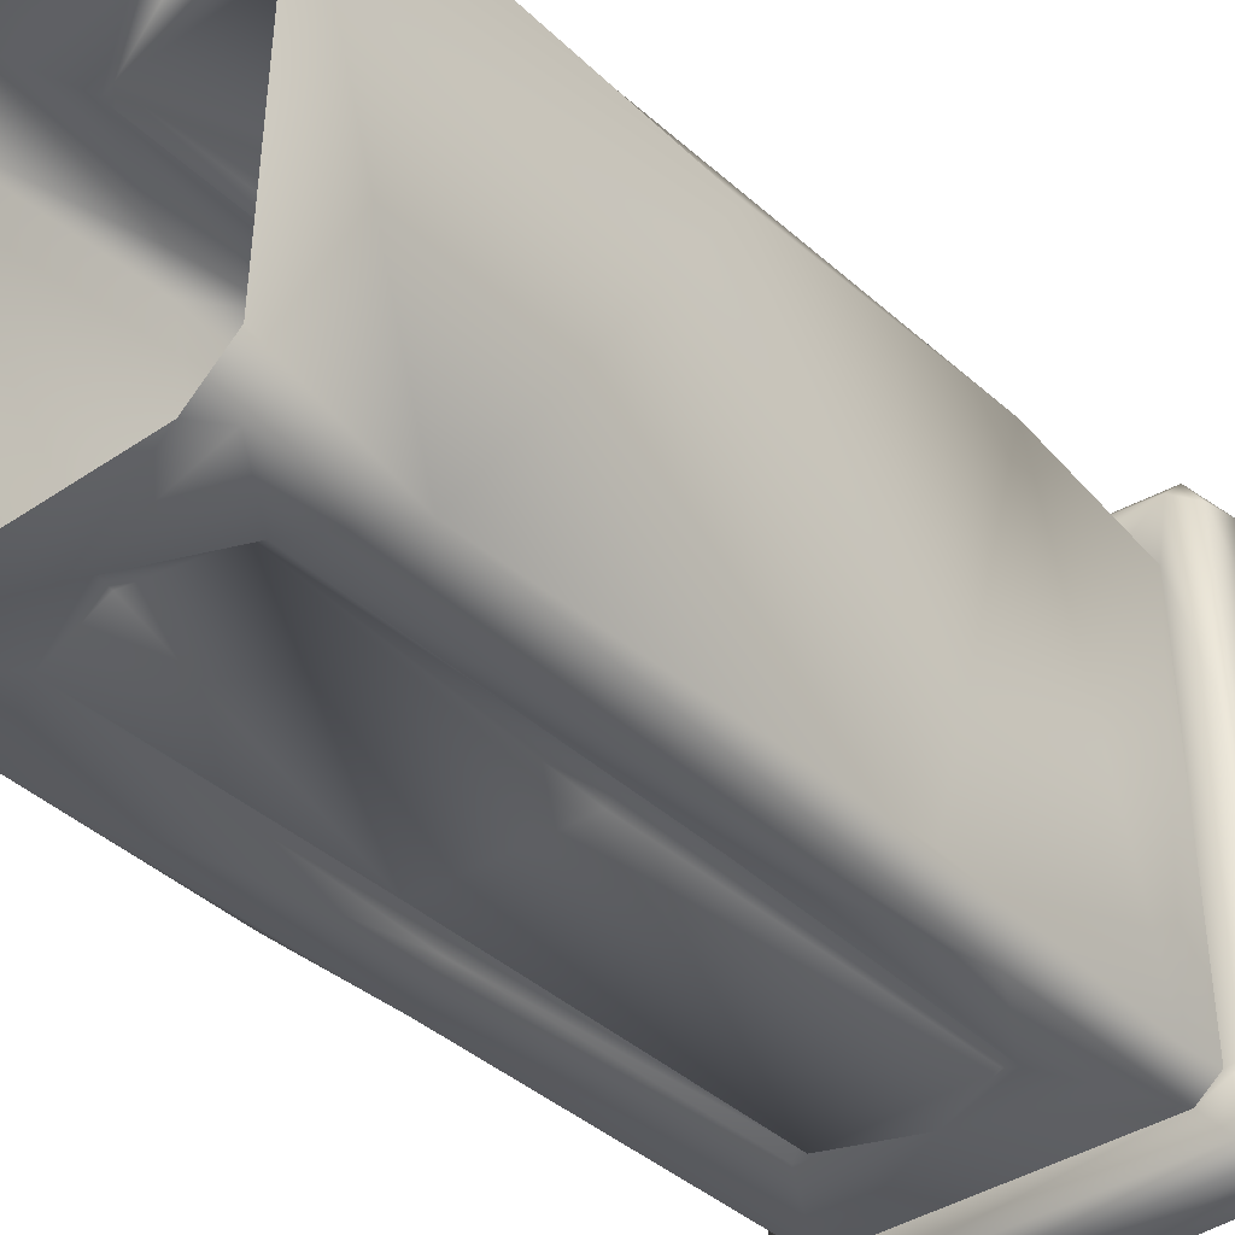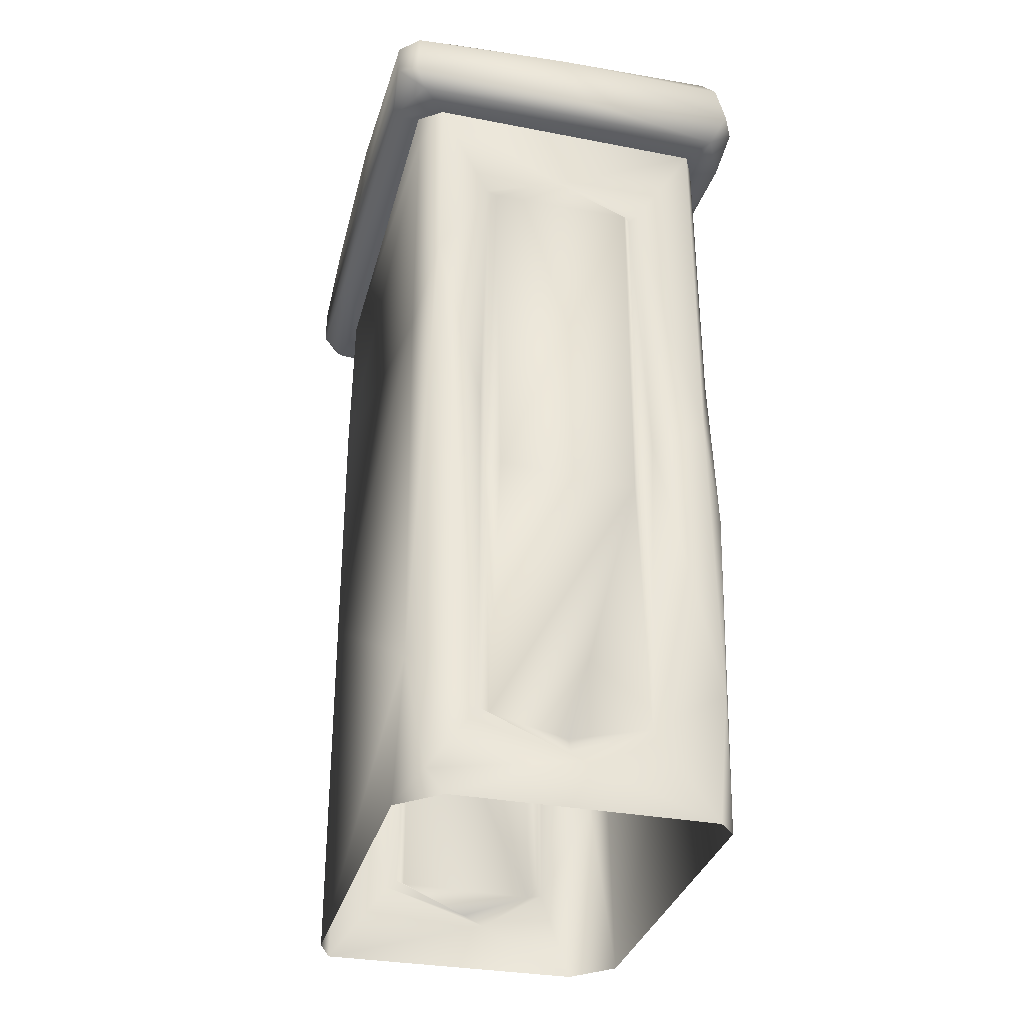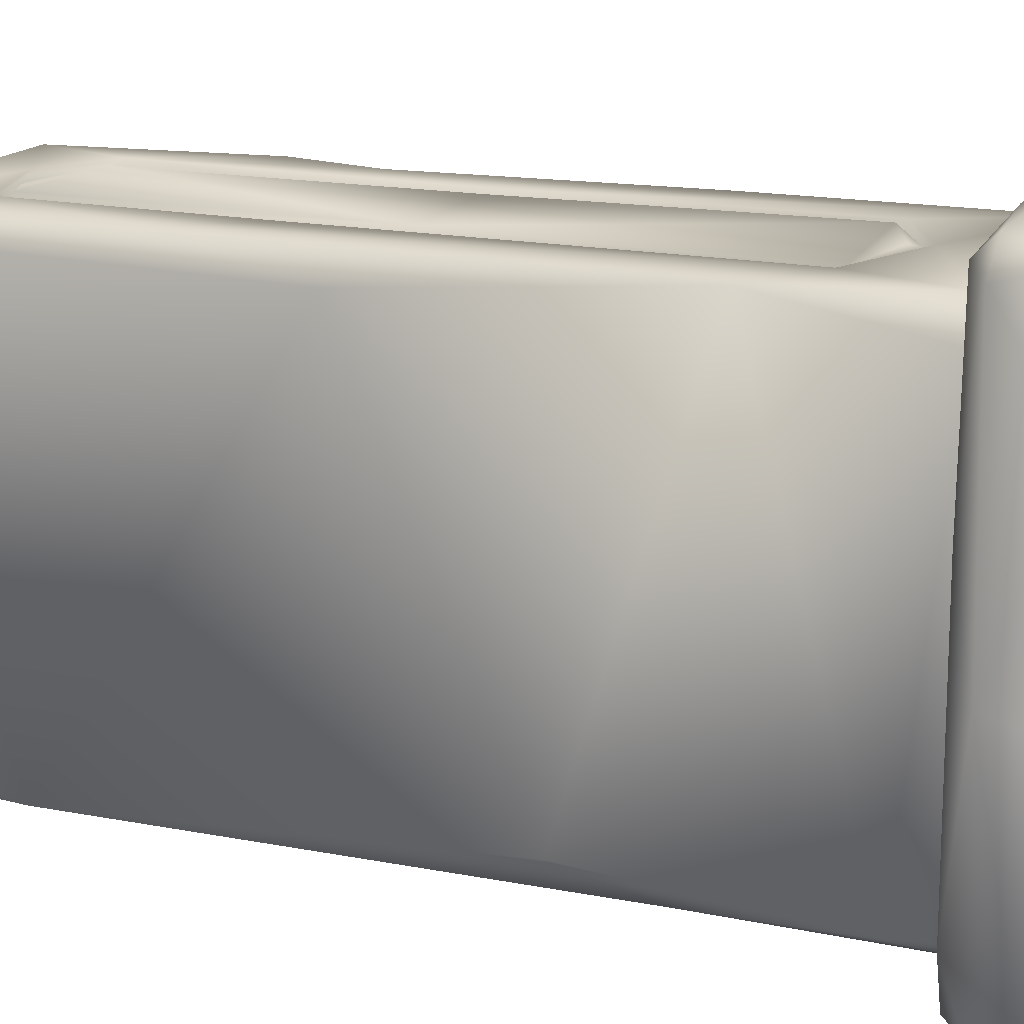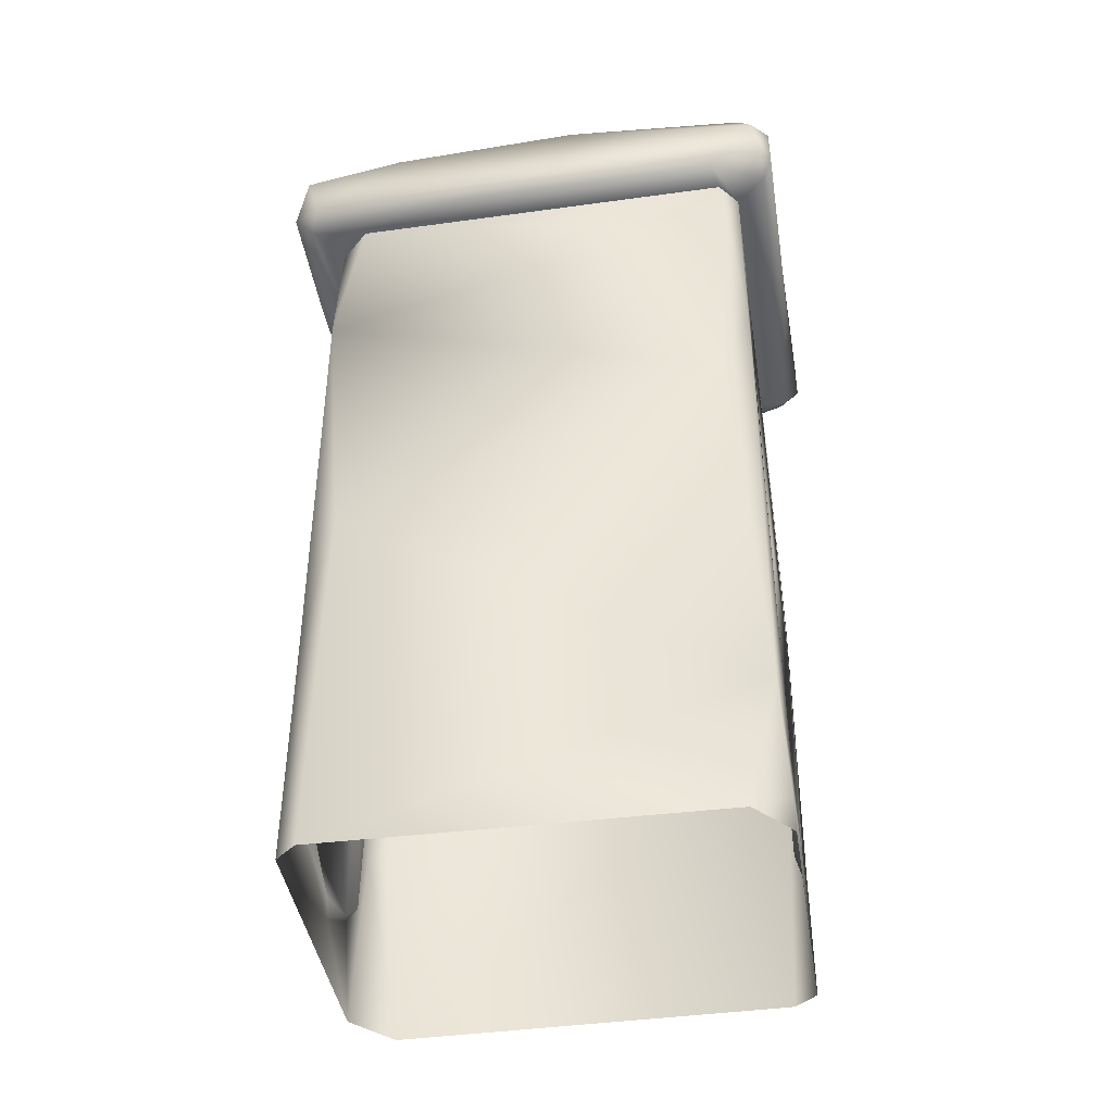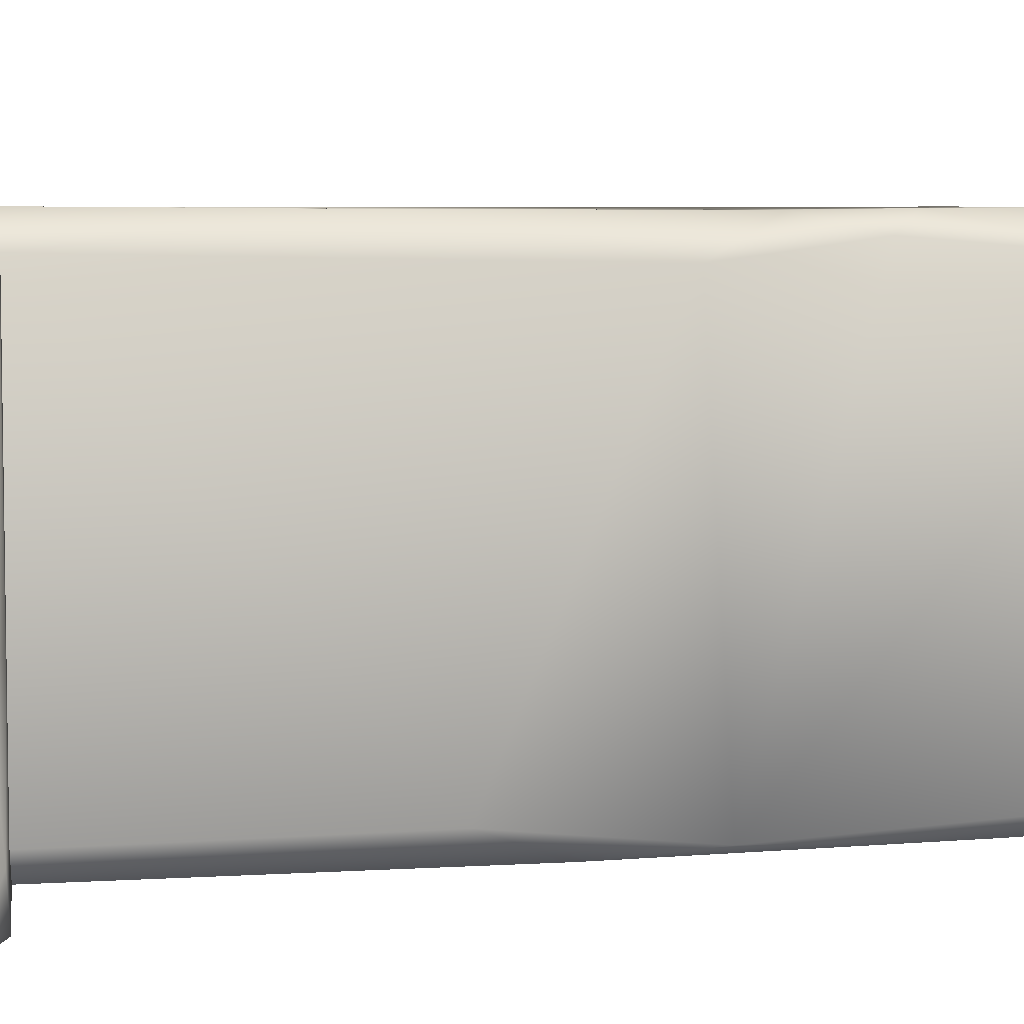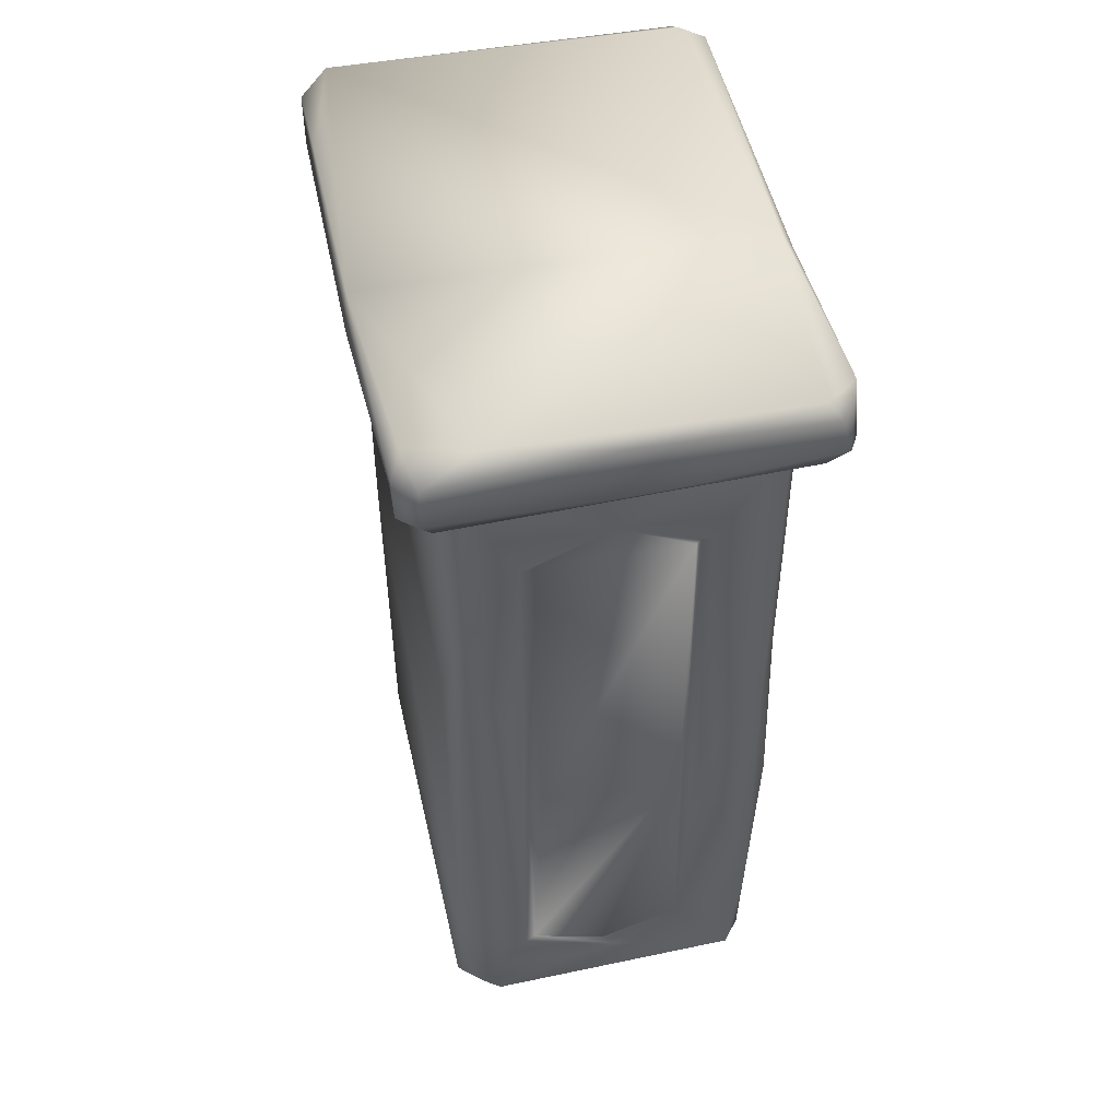
<metadata>
{"format":"obj","ext":"obj","renderer":"f3d","projection":"perspective","resolution":1024,"background":"white","views":[{"elev":-39.1,"azim":40.7,"up":"+Z"},{"elev":-32.6,"azim":165.7,"up":"+Y"},{"elev":16.4,"azim":112.9,"up":"+Z"},{"elev":-42.9,"azim":99.2,"up":"+Y"},{"elev":5.8,"azim":-102.7,"up":"+Z"},{"elev":50.0,"azim":167.1,"up":"+Y"}]}
</metadata>
<code>
o Stone_Wall_Railing_Pillar_Lowpoly
v -0.5179 0.8565 -0.6754
v 0.2164 0.08282 0.6996
v 0.2196 1.092 0.6979
v -0.2714 2.069 -0.7009
v 0.008555 2.173 -0.6895
v 0.622 2.473 -0.09071
v -0.4506 -0.2056 -0.6934
v -0.3817 -0.2027 0.6985
v 0.3955 2.665 -0.7803
v -0.4363 2.407 0.7004
v -0.2914 1.107 0.6911
v -0.2796 2.063 0.6955
v 0.6057 2.456 0.7579
v 0.6029 2.598 0.7975
v -0.6102 2.448 -0.2526
v 0.02111 2.634 -0.8273
v 0.5546 2.471 -0.8289
v -0.06024 2.454 -0.8277
v -0.616 2.429 0.7738
v -0.6173 2.651 0.7447
v -0.5645 2.41 0.7812
v -0.4583 2.441 0.837
v 0.598 2.417 -0.6239
v 0.5976 2.413 0.2256
v 0.5179 2.409 -0.7975
v 0.435 2.406 -0.7013
v 0.509 2.406 -0.6429
v -0.536 2.407 -0.7885
v -0.5677 2.41 -0.1918
v -0.5168 2.406 -0.6123
v -0.5257 2.405 0.6077
v -0.4686 1.196 -0.7064
v 0.5075 -0.206 -0.5862
v 0.4568 0.5635 0.6968
v -0.5105 -0.2025 -0.6232
v -0.4717 0.4337 0.6962
v -0.5143 -0.2002 0.5804
v 0.5364 2.405 0.7864
v 0.4115 2.404 0.7003
v 0.4994 1.518 -0.6074
v -0.467 1.585 0.6939
v -0.511 0.9351 0.5786
v -0.42 0.7218 0.6927
v -0.282 0.08457 0.6994
v -0.5203 0.5105 0.6381
v 0.504 2.409 0.6055
v 0.4994 1.915 0.6882
v 0.5476 2.466 0.8491
v 0.206 2.422 0.8406
v 0.5016 0.2241 -0.6844
v -0.06786 -0.04666 0.6965
v 0.5065 2.273 -0.6566
v -0.548 2.615 -0.8362
v -0.582 2.495 -0.8354
v -0.5116 2.662 -0.8086
v 0.2752 2.063 0.6935
v -0.009675 2.193 0.6982
v 0.6099 2.479 -0.7872
v 0.6114 2.596 -0.7735
v -0.5336 2.639 0.8357
v -0.5425 2.672 0.7813
v -0.4901 0.219 -0.6942
v -0.03403 -0.05585 -0.6983
v 0.4362 -0.1317 -0.6985
v -0.6024 2.523 0.827
v 0.2578 1.033 0.6513
v -0.2542 0.07813 -0.6865
v -0.2878 1.092 -0.7065
v 0.23 2.068 0.6866
v 0.2331 2.068 -0.6907
v -0.2261 2.061 -0.7
v 0.2816 0.07968 -0.6983
v -0.2535 1.389 0.6594
v -0.08334 2.149 0.6753
v -0.6119 2.419 -0.6313
v -0.26 1.089 0.6495
v -0.6199 2.475 -0.7669
v -0.6139 2.644 -0.7278
v 0.4689 -0.2046 0.6947
v 0.2744 0.06258 0.6983
v -0.2192 2.049 0.6975
v -0.005844 2.135 0.6969
v -0.5771 2.669 -0.1669
v 0.2464 0.07454 -0.6795
v 0.2543 0.9379 -0.6547
v 0.2853 1.196 -0.698
v 0.6151 2.673 -0.1448
v -0.2318 0.07079 0.6875
v 0.2193 0.9471 -0.703
v 0.003886 -0.02111 0.6792
v 0.2723 2.072 -0.7009
v 0.2564 2.034 -0.6608
v 0.5175 2.66 0.837
v 0.5054 -0.1889 0.6332
v -0.6195 2.607 0.8096
v -0.2484 2.059 -0.6777
v -0.2549 0.1062 0.658
v 0.5793 2.666 -0.7287
v 0.011 0.008634 -0.6996
v 0.289 0.8124 0.698
v -0.4745 2.4 -0.6944
v -0.2551 0.9931 -0.656
v -0.2218 0.9194 -0.7074
v -0.2544 0.9875 0.6439
v 0.09825 2.145 0.6745
v 0.5493 2.605 -0.8281
v -0.003131 -0.0205 -0.6745
v 0.6076 2.656 0.4728
v 0.2568 2.033 0.6567
v -0.5211 1.441 -0.6107
v 0.51 1.005 0.6094
v 0.3744 -0.2039 -0.6966
v -0.6059 2.634 -0.1985
v -0.2534 2.044 0.6669
v -0.2236 1.068 0.6897
v 0.4346 1.793 -0.6999
v 0.2469 0.08128 0.6738
v 0.435 2.406 -0.7013
v -0.4745 2.4 -0.6944
v 0.4115 2.404 0.7003
v 0.504 2.409 0.6055
v -0.5168 2.406 -0.6123
v -0.4363 2.407 0.7004
v 0.509 2.406 -0.6429
v -0.5257 2.405 0.6077
f 50 111 94
f 2 3 88
f 91 116 86
f 10 11 12
f 20 113 15
f 16 17 18
f 11 10 41
f 19 20 15
f 121 23 24
f 124 23 121
f 28 118 119
f 29 122 125
f 29 125 21
f 10 31 41
f 125 123 21
f 28 119 122
f 34 94 111
f 8 36 37
f 45 1 37
f 121 38 39
f 118 23 124
f 43 36 44
f 42 1 45
f 43 42 45
f 48 22 49
f 72 50 64
f 44 36 8
f 51 8 79
f 27 46 52
f 53 16 54
f 9 55 83
f 47 56 34
f 120 10 57
f 58 106 59
f 16 55 9
f 34 56 100
f 79 80 51
f 117 90 80
f 60 22 93
f 35 62 7
f 112 63 64
f 101 26 5
f 113 20 83
f 6 108 13
f 62 67 7
f 70 89 71
f 4 68 32
f 17 25 18
f 6 24 23
f 57 10 12
f 63 72 64
f 102 71 103
f 6 13 24
f 74 57 12
f 113 75 15
f 67 63 7
f 51 44 8
f 76 73 11
f 52 47 40
f 43 41 42
f 11 41 43
f 54 28 77
f 78 54 77
f 34 80 79
f 91 26 116
f 55 78 83
f 54 78 53
f 37 36 45
f 43 45 36
f 74 81 82
f 69 82 81
f 103 71 89
f 103 89 84
f 118 25 23
f 23 25 58
f 56 105 69
f 100 56 66
f 19 29 21
f 19 21 22
f 108 6 87
f 63 84 72
f 51 88 44
f 89 70 85
f 2 88 90
f 48 13 14
f 13 48 38
f 5 26 91
f 91 92 70
f 55 16 53
f 90 117 2
f 3 2 117
f 93 48 14
f 14 108 93
f 34 79 94
f 68 67 62
f 68 102 67
f 47 120 56
f 65 95 19
f 61 95 60
f 68 96 102
f 96 4 5
f 113 83 78
f 113 78 75
f 112 64 33
f 115 104 97
f 44 97 104
f 98 59 106
f 11 44 104
f 11 43 44
f 69 3 66
f 54 18 28
f 16 18 54
f 100 66 80
f 100 80 34
f 31 30 110
f 85 86 72
f 3 115 88
f 98 9 87
f 75 77 28
f 75 28 122
f 107 84 63
f 106 16 9
f 16 106 17
f 51 90 88
f 51 80 90
f 121 24 38
f 67 99 107
f 107 99 84
f 91 70 5
f 5 70 71
f 87 93 108
f 75 122 29
f 95 65 60
f 56 109 66
f 38 48 49
f 49 22 21
f 42 110 1
f 82 69 105
f 123 38 21
f 21 38 49
f 31 42 41
f 34 111 47
f 114 73 115
f 59 98 87
f 52 26 27
f 44 88 97
f 72 116 50
f 82 105 74
f 57 74 105
f 58 59 23
f 15 29 19
f 3 117 66
f 75 78 77
f 31 110 42
f 104 115 76
f 92 91 86
f 70 92 85
f 67 103 99
f 103 84 99
f 116 40 50
f 20 95 61
f 95 20 19
f 63 67 107
f 1 110 32
f 22 60 65
f 65 19 22
f 30 101 110
f 89 85 84
f 102 96 71
f 84 85 72
f 71 96 5
f 69 66 109
f 56 69 109
f 64 50 33
f 50 94 33
f 73 114 12
f 88 115 97
f 85 92 86
f 17 106 58
f 25 17 58
f 83 20 61
f 80 66 117
f 12 114 74
f 74 114 81
f 24 13 38
f 120 47 46
f 98 106 9
f 55 53 78
f 102 103 67
f 18 25 28
f 28 25 118
f 116 52 40
f 123 39 38
f 9 83 87
f 56 120 57
f 57 105 56
f 83 61 93
f 81 3 69
f 46 47 52
f 59 87 6
f 81 115 3
f 115 81 114
f 86 116 72
f 59 6 23
f 110 101 32
f 101 5 4
f 115 73 76
f 93 61 60
f 108 14 13
f 93 22 48
f 63 112 7
f 32 101 4
f 32 68 62
f 62 1 32
f 76 11 104
f 15 75 29
f 26 52 116
f 35 1 62
f 40 111 50
f 47 111 40
f 87 83 93
f 73 12 11
f 4 96 68
f 1 35 37

</code>
